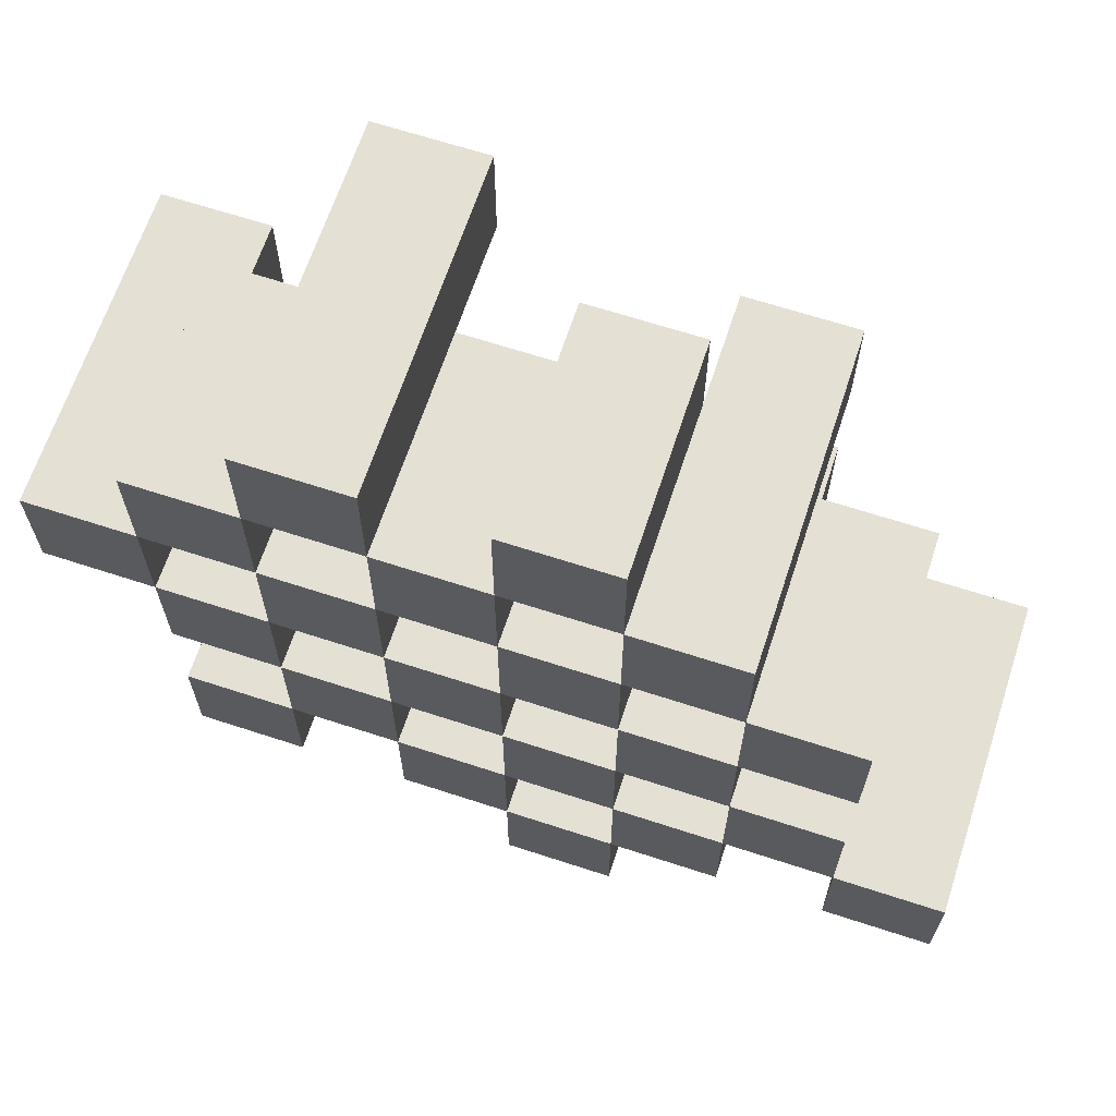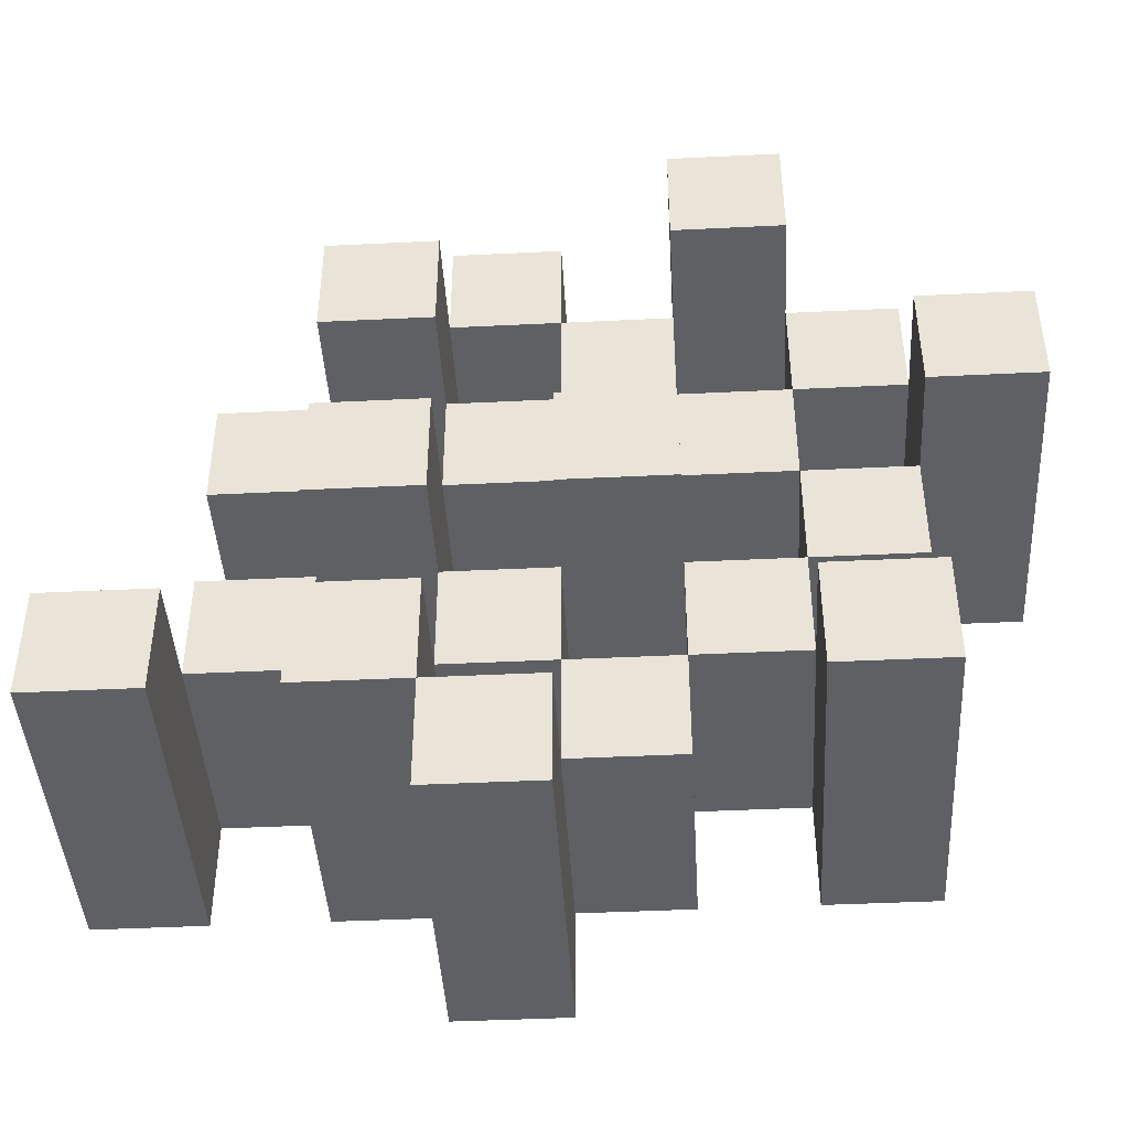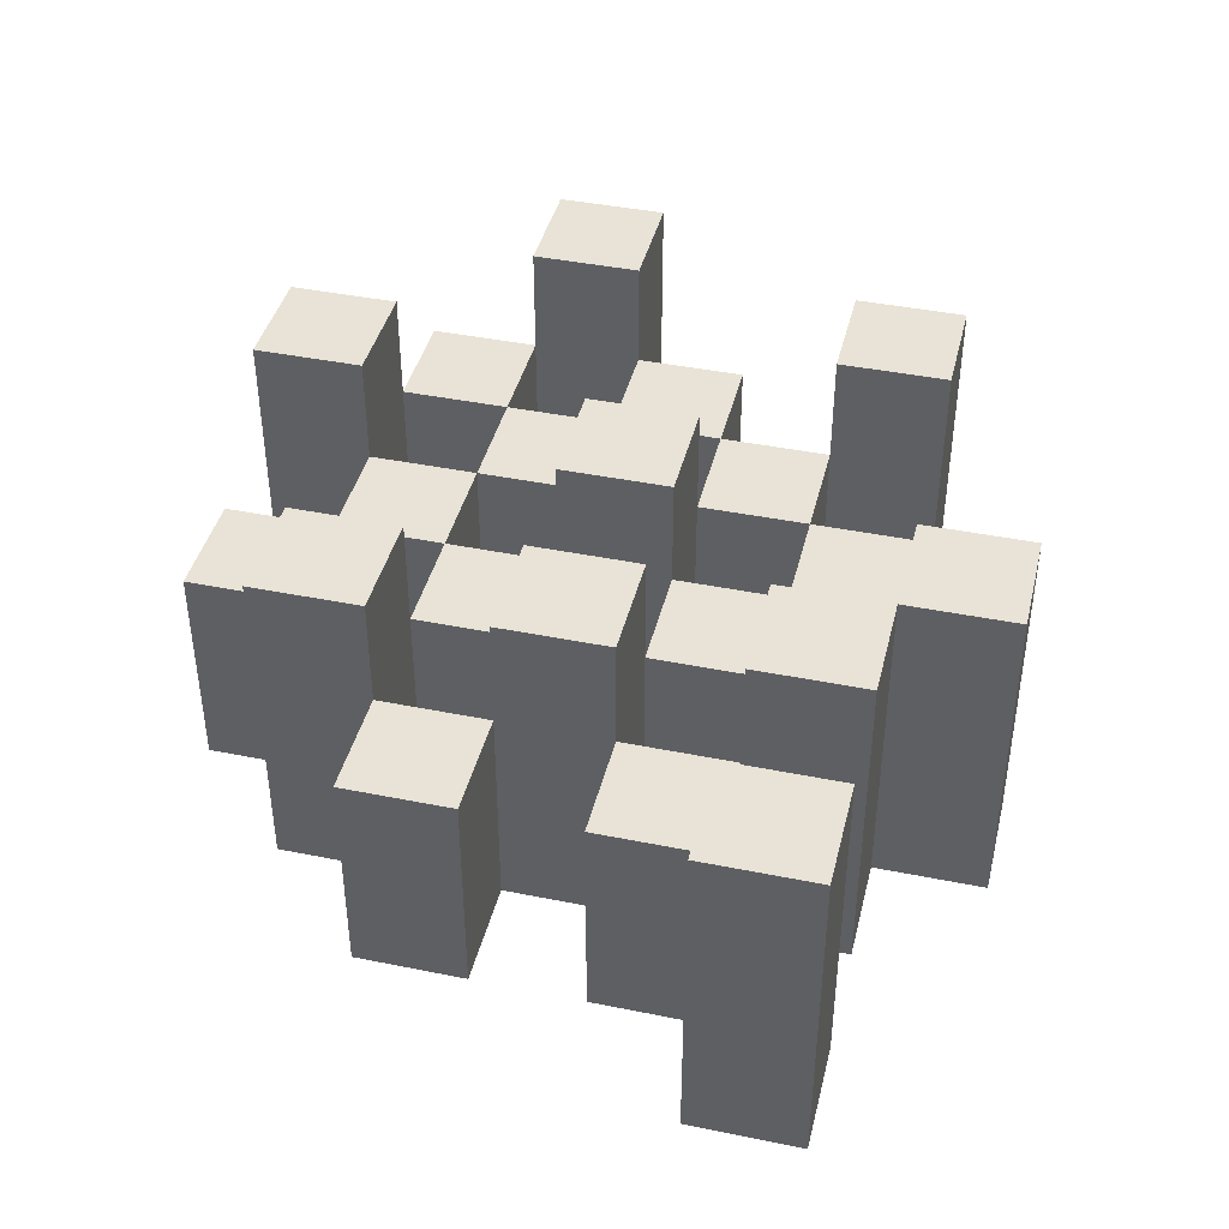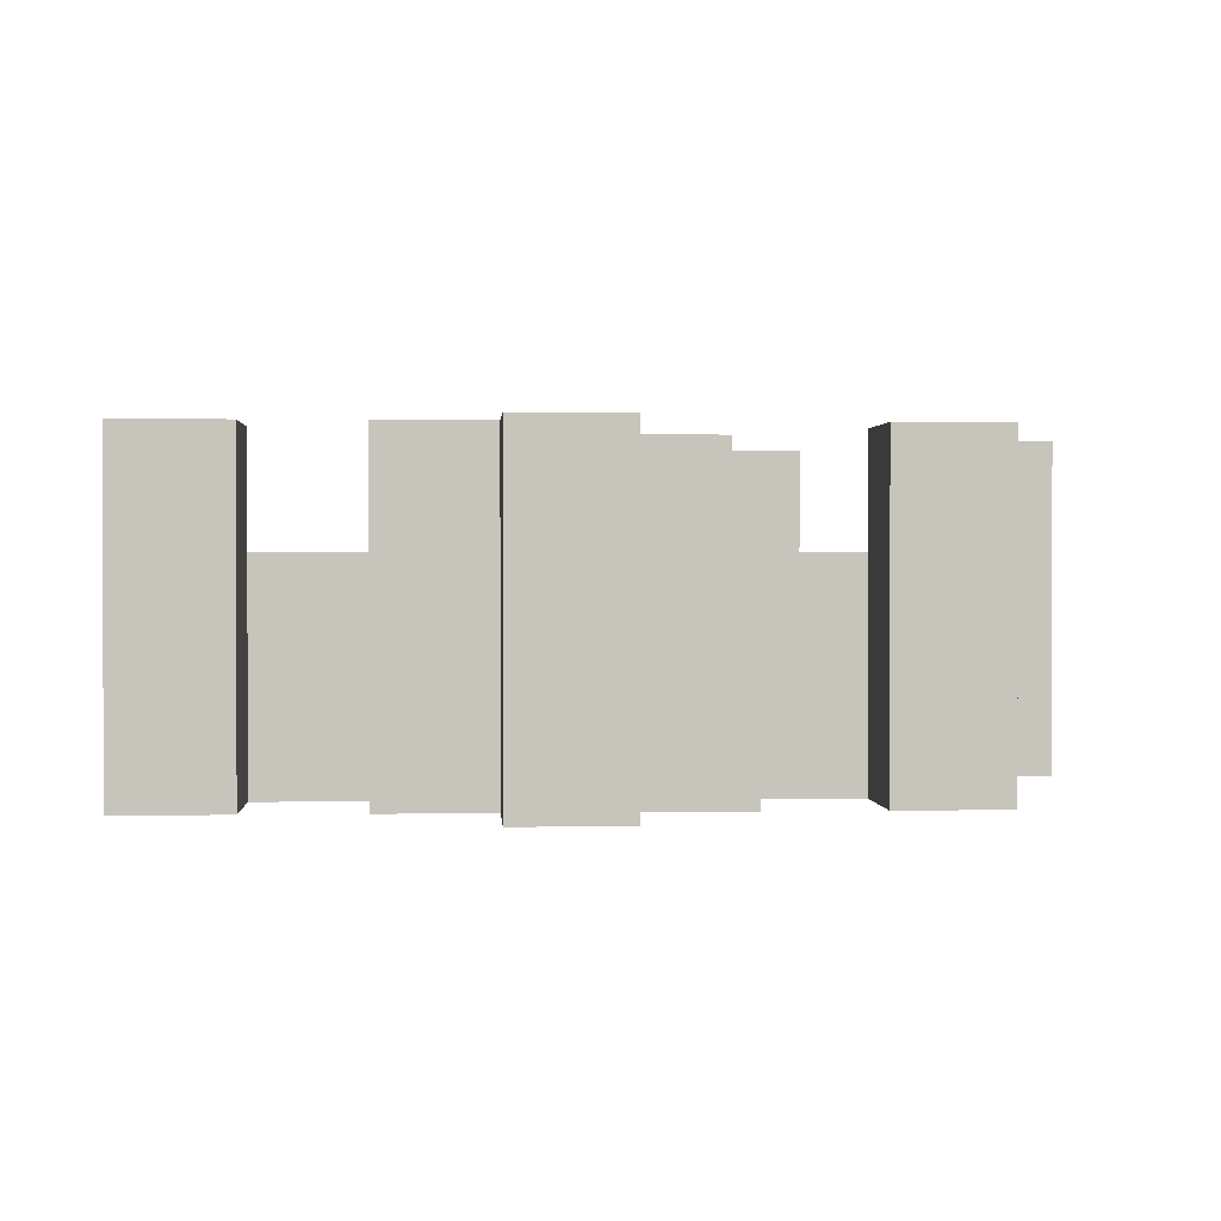
<metadata>
{"format":"obj","ext":"obj","renderer":"f3d","projection":"perspective","resolution":1024,"background":"white","views":[{"elev":65.8,"azim":18.2,"up":"+Z"},{"elev":-43.4,"azim":-176.7,"up":"+Z"},{"elev":41.7,"azim":103.7,"up":"+Y"},{"elev":1.1,"azim":176.4,"up":"+Y"}]}
</metadata>
<code>
o
v 15.5 0.9 28
v 15.5 0.9 27.9
v 15.5 1.2 28
v 15.5 1.2 27.9
v 15.6 0.9 28.1
v 15.6 0.9 28
v 15.6 0.9 27.9
v 15.6 0.9 27.8
v 15.6 0.9 27.7
v 15.6 0.9 27.6
v 15.6 1.1 28.1
v 15.6 1.1 28
v 15.6 1.1 27.9
v 15.6 1.1 27.8
v 15.6 1.2 27.7
v 15.6 1.2 27.6
v 15.7 0.9 28.2
v 15.7 0.9 28.1
v 15.7 0.9 28
v 15.7 0.9 27.9
v 15.7 0.9 27.8
v 15.7 0.9 27.7
v 15.7 1.1 28.1
v 15.7 1.1 28
v 15.7 1.1 27.9
v 15.7 1.1 27.8
v 15.7 1.1 27.7
v 15.7 1.2 28.2
v 15.7 1.2 28.1
v 15.8 0.9 28.1
v 15.8 0.9 28
v 15.8 0.9 27.9
v 15.8 0.9 27.8
v 15.8 0.9 27.7
v 15.8 0.9 27.6
v 15.8 1.1 28.1
v 15.8 1.1 28
v 15.8 1.1 27.9
v 15.8 1.1 27.8
v 15.8 1.1 27.7
v 15.8 1.1 27.6
v 15.8 1.2 27.9
v 15.8 1.2 27.8
v 15.9 0.9 28.2
v 15.9 0.9 28.1
v 15.9 0.9 28
v 15.9 0.9 27.9
v 15.9 0.9 27.8
v 15.9 0.9 27.7
v 15.9 0.9 27.6
v 15.9 0.9 27.5
v 15.9 1.1 28.2
v 15.9 1.1 28.1
v 15.9 1.1 28
v 15.9 1.1 27.9
v 15.9 1.1 27.8
v 15.9 1.1 27.7
v 15.9 1.1 27.6
v 15.9 1.2 27.6
v 15.9 1.2 27.5
v 16 0.9 28.1
v 16 0.9 28
v 16 0.9 27.9
v 16 0.9 27.8
v 16 0.9 27.7
v 16 0.9 27.6
v 16 1.1 28.1
v 16 1.1 28
v 16 1.1 27.9
v 16 1.1 27.8
v 16 1.1 27.7
v 16 1.2 28.1
v 16 1.2 28
v 16 1.2 27.9
v 16 1.2 27.8
v 16 1.2 27.7
v 16 1.2 27.6
v 16.1 0.9 28
v 16.1 0.9 27.9
v 16.1 0.9 27.8
v 16.1 0.9 27.7
v 16.1 1.1 28
v 16.1 1.1 27.9
v 16.1 1.1 27.8
v 16.1 1.1 27.7
v 16.2 0.9 27.7
v 16.2 0.9 27.6
v 16.2 1.1 27.7
v 16.2 1.2 27.7
v 16.2 1.2 27.6
v 15.6 0.9 28
v 15.6 0.9 27.9
v 15.6 1.1 28
v 15.6 1.1 27.9
v 15.6 1.2 28
v 15.6 1.2 27.9
v 15.7 0.9 28.1
v 15.7 0.9 28
v 15.7 0.9 27.9
v 15.7 0.9 27.8
v 15.7 0.9 27.7
v 15.7 0.9 27.6
v 15.7 1.1 28.1
v 15.7 1.1 28
v 15.7 1.1 27.9
v 15.7 1.1 27.8
v 15.7 1.1 27.7
v 15.7 1.2 27.7
v 15.7 1.2 27.6
v 15.8 0.9 28.2
v 15.8 0.9 28.1
v 15.8 0.9 28
v 15.8 0.9 27.9
v 15.8 0.9 27.8
v 15.8 0.9 27.7
v 15.8 1.1 28.1
v 15.8 1.1 28
v 15.8 1.1 27.9
v 15.8 1.1 27.8
v 15.8 1.1 27.7
v 15.8 1.2 28.2
v 15.8 1.2 28.1
v 15.9 0.9 28.1
v 15.9 0.9 28
v 15.9 0.9 27.9
v 15.9 0.9 27.8
v 15.9 0.9 27.7
v 15.9 0.9 27.6
v 15.9 1.1 28.1
v 15.9 1.1 28
v 15.9 1.1 27.9
v 15.9 1.1 27.8
v 15.9 1.1 27.7
v 15.9 1.1 27.6
v 15.9 1.2 27.9
v 15.9 1.2 27.8
v 16 0.9 28.2
v 16 0.9 28.1
v 16 0.9 28
v 16 0.9 27.9
v 16 0.9 27.8
v 16 0.9 27.7
v 16 0.9 27.6
v 16 0.9 27.5
v 16 1.1 28.2
v 16 1.1 28.1
v 16 1.1 28
v 16 1.1 27.9
v 16 1.1 27.8
v 16 1.1 27.7
v 16 1.2 27.6
v 16 1.2 27.5
v 16.1 0.9 28.1
v 16.1 0.9 28
v 16.1 0.9 27.9
v 16.1 0.9 27.8
v 16.1 0.9 27.7
v 16.1 0.9 27.6
v 16.1 1.1 28
v 16.1 1.1 27.9
v 16.1 1.1 27.8
v 16.1 1.1 27.7
v 16.1 1.2 28.1
v 16.1 1.2 28
v 16.1 1.2 27.9
v 16.1 1.2 27.8
v 16.1 1.2 27.7
v 16.1 1.2 27.6
v 16.2 0.9 28
v 16.2 0.9 27.9
v 16.2 0.9 27.8
v 16.2 0.9 27.7
v 16.2 1.1 28
v 16.2 1.1 27.9
v 16.2 1.1 27.8
v 16.2 1.1 27.7
v 16.3 0.9 27.7
v 16.3 0.9 27.6
v 16.3 1.2 27.7
v 16.3 1.2 27.6
v 15.7 0.9 28.2
v 15.7 1.2 28.2
v 15.8 0.9 28.2
v 15.8 1.2 28.2
v 15.9 0.9 28.2
v 15.9 1.1 28.2
v 16 0.9 28.2
v 16 1.1 28.2
v 15.6 0.9 28.1
v 15.6 1.1 28.1
v 15.7 0.9 28.1
v 15.7 1.1 28.1
v 15.8 0.9 28.1
v 15.8 1.1 28.1
v 15.9 0.9 28.1
v 15.9 1.1 28.1
v 16 0.9 28.1
v 16 1.1 28.1
v 16 1.2 28.1
v 16.1 0.9 28.1
v 16.1 1.2 28.1
v 15.5 0.9 28
v 15.5 1.2 28
v 15.6 0.9 28
v 15.6 1.1 28
v 15.6 1.2 28
v 15.7 0.9 28
v 15.7 1.1 28
v 15.8 0.9 28
v 15.8 1.1 28
v 15.9 0.9 28
v 15.9 1.1 28
v 16 0.9 28
v 16 1.1 28
v 16.1 0.9 28
v 16.1 1.1 28
v 16.2 0.9 28
v 16.2 1.1 28
v 15.6 0.9 27.9
v 15.6 1.1 27.9
v 15.7 0.9 27.9
v 15.7 1.1 27.9
v 15.8 0.9 27.9
v 15.8 1.1 27.9
v 15.8 1.2 27.9
v 15.9 0.9 27.9
v 15.9 1.1 27.9
v 15.9 1.2 27.9
v 16 0.9 27.9
v 16 1.1 27.9
v 16 1.2 27.9
v 16.1 0.9 27.9
v 16.1 1.1 27.9
v 16.1 1.2 27.9
v 15.7 0.9 27.8
v 15.7 1.1 27.8
v 15.8 0.9 27.8
v 15.8 1.1 27.8
v 15.9 0.9 27.8
v 15.9 1.1 27.8
v 16 0.9 27.8
v 16 1.1 27.8
v 16.1 0.9 27.8
v 16.1 1.1 27.8
v 16.2 0.9 27.8
v 16.2 1.1 27.8
v 15.6 0.9 27.7
v 15.6 1.2 27.7
v 15.7 0.9 27.7
v 15.7 1.1 27.7
v 15.7 1.2 27.7
v 15.8 0.9 27.7
v 15.8 1.1 27.7
v 15.9 0.9 27.7
v 15.9 1.1 27.7
v 16 0.9 27.7
v 16 1.1 27.7
v 16 1.2 27.7
v 16.1 0.9 27.7
v 16.1 1.1 27.7
v 16.1 1.2 27.7
v 16.2 0.9 27.7
v 16.2 1.1 27.7
v 16.2 1.2 27.7
v 16.3 0.9 27.7
v 16.3 1.2 27.7
v 15.9 0.9 27.6
v 15.9 1.1 27.6
v 15.9 1.2 27.6
v 16 0.9 27.6
v 16 1.2 27.6
v 15.7 0.9 28.1
v 15.7 1.1 28.1
v 15.7 1.2 28.1
v 15.8 0.9 28.1
v 15.8 1.1 28.1
v 15.8 1.2 28.1
v 15.9 0.9 28.1
v 15.9 1.1 28.1
v 16 0.9 28.1
v 16 1.1 28.1
v 15.6 0.9 28
v 15.6 1.1 28
v 15.7 0.9 28
v 15.7 1.1 28
v 15.8 0.9 28
v 15.8 1.1 28
v 15.9 0.9 28
v 15.9 1.1 28
v 16 0.9 28
v 16 1.1 28
v 16 1.2 28
v 16.1 0.9 28
v 16.1 1.1 28
v 16.1 1.2 28
v 15.5 0.9 27.9
v 15.5 1.2 27.9
v 15.6 0.9 27.9
v 15.6 1.1 27.9
v 15.6 1.2 27.9
v 15.7 0.9 27.9
v 15.7 1.1 27.9
v 15.8 0.9 27.9
v 15.8 1.1 27.9
v 15.9 0.9 27.9
v 15.9 1.1 27.9
v 16 0.9 27.9
v 16 1.1 27.9
v 16.1 0.9 27.9
v 16.1 1.1 27.9
v 16.2 0.9 27.9
v 16.2 1.1 27.9
v 15.6 0.9 27.8
v 15.6 1.1 27.8
v 15.7 0.9 27.8
v 15.7 1.1 27.8
v 15.8 0.9 27.8
v 15.8 1.1 27.8
v 15.8 1.2 27.8
v 15.9 0.9 27.8
v 15.9 1.1 27.8
v 15.9 1.2 27.8
v 16 0.9 27.8
v 16 1.1 27.8
v 16 1.2 27.8
v 16.1 0.9 27.8
v 16.1 1.1 27.8
v 16.1 1.2 27.8
v 15.7 0.9 27.7
v 15.7 1.1 27.7
v 15.8 0.9 27.7
v 15.8 1.1 27.7
v 15.9 0.9 27.7
v 15.9 1.1 27.7
v 16 0.9 27.7
v 16 1.1 27.7
v 16.1 0.9 27.7
v 16.1 1.1 27.7
v 16.2 0.9 27.7
v 16.2 1.1 27.7
v 15.6 0.9 27.6
v 15.6 1.2 27.6
v 15.7 0.9 27.6
v 15.7 1.2 27.6
v 15.8 0.9 27.6
v 15.8 1.1 27.6
v 15.9 0.9 27.6
v 15.9 1.1 27.6
v 16 0.9 27.6
v 16 1.2 27.6
v 16.1 0.9 27.6
v 16.1 1.2 27.6
v 16.2 0.9 27.6
v 16.2 1.2 27.6
v 16.3 0.9 27.6
v 16.3 1.2 27.6
v 15.9 0.9 27.5
v 15.9 1.2 27.5
v 16 0.9 27.5
v 16 1.2 27.5
v 15.7 0.9 28.2
v 15.8 0.9 28.2
v 15.9 0.9 28.2
v 16 0.9 28.2
v 15.6 0.9 28.1
v 15.7 0.9 28.1
v 15.8 0.9 28.1
v 15.9 0.9 28.1
v 16 0.9 28.1
v 16.1 0.9 28.1
v 15.5 0.9 28
v 15.6 0.9 28
v 15.7 0.9 28
v 15.8 0.9 28
v 15.9 0.9 28
v 16 0.9 28
v 16.1 0.9 28
v 16.2 0.9 28
v 15.5 0.9 27.9
v 15.6 0.9 27.9
v 15.7 0.9 27.9
v 15.8 0.9 27.9
v 15.9 0.9 27.9
v 16 0.9 27.9
v 16.1 0.9 27.9
v 16.2 0.9 27.9
v 15.6 0.9 27.8
v 15.7 0.9 27.8
v 15.8 0.9 27.8
v 15.9 0.9 27.8
v 16 0.9 27.8
v 16.1 0.9 27.8
v 16.2 0.9 27.8
v 15.6 0.9 27.7
v 15.7 0.9 27.7
v 15.8 0.9 27.7
v 15.9 0.9 27.7
v 16 0.9 27.7
v 16.1 0.9 27.7
v 16.2 0.9 27.7
v 16.3 0.9 27.7
v 15.6 0.9 27.6
v 15.7 0.9 27.6
v 15.8 0.9 27.6
v 15.9 0.9 27.6
v 16 0.9 27.6
v 16.1 0.9 27.6
v 16.2 0.9 27.6
v 16.3 0.9 27.6
v 15.9 0.9 27.5
v 16 0.9 27.5
v 15.9 1.1 28.2
v 16 1.1 28.2
v 15.6 1.1 28.1
v 15.7 1.1 28.1
v 15.8 1.1 28.1
v 15.9 1.1 28.1
v 16 1.1 28.1
v 15.6 1.1 28
v 15.7 1.1 28
v 15.8 1.1 28
v 15.9 1.1 28
v 16 1.1 28
v 16.1 1.1 28
v 16.2 1.1 28
v 15.6 1.1 27.9
v 15.7 1.1 27.9
v 15.8 1.1 27.9
v 15.9 1.1 27.9
v 16 1.1 27.9
v 16.1 1.1 27.9
v 16.2 1.1 27.9
v 15.6 1.1 27.8
v 15.7 1.1 27.8
v 15.8 1.1 27.8
v 15.9 1.1 27.8
v 16 1.1 27.8
v 16.1 1.1 27.8
v 16.2 1.1 27.8
v 15.7 1.1 27.7
v 15.8 1.1 27.7
v 15.9 1.1 27.7
v 16 1.1 27.7
v 16.1 1.1 27.7
v 16.2 1.1 27.7
v 15.8 1.1 27.6
v 15.9 1.1 27.6
v 15.7 1.2 28.2
v 15.8 1.2 28.2
v 15.7 1.2 28.1
v 15.8 1.2 28.1
v 16 1.2 28.1
v 16.1 1.2 28.1
v 15.5 1.2 28
v 15.6 1.2 28
v 16 1.2 28
v 16.1 1.2 28
v 15.5 1.2 27.9
v 15.6 1.2 27.9
v 15.8 1.2 27.9
v 15.9 1.2 27.9
v 16 1.2 27.9
v 16.1 1.2 27.9
v 15.8 1.2 27.8
v 15.9 1.2 27.8
v 16 1.2 27.8
v 16.1 1.2 27.8
v 15.6 1.2 27.7
v 15.7 1.2 27.7
v 16 1.2 27.7
v 16.1 1.2 27.7
v 16.2 1.2 27.7
v 16.3 1.2 27.7
v 15.6 1.2 27.6
v 15.7 1.2 27.6
v 15.9 1.2 27.6
v 16 1.2 27.6
v 16.1 1.2 27.6
v 16.2 1.2 27.6
v 16.3 1.2 27.6
v 15.9 1.2 27.5
v 16 1.2 27.5
f 3 2 1
f 4 2 3
f 11 6 5
f 12 6 11
f 13 8 7
f 14 8 13
f 15 10 9
f 16 10 15
f 23 18 17
f 24 20 19
f 25 20 24
f 26 22 21
f 27 22 26
f 28 23 17
f 29 23 28
f 36 31 30
f 37 31 36
f 38 33 32
f 39 33 38
f 40 35 34
f 41 35 40
f 42 39 38
f 43 39 42
f 52 45 44
f 53 45 52
f 54 47 46
f 55 47 54
f 56 49 48
f 57 49 56
f 58 51 50
f 59 51 58
f 60 51 59
f 67 62 61
f 68 62 67
f 69 64 63
f 70 64 69
f 71 66 65
f 72 68 67
f 73 68 72
f 74 70 69
f 75 70 74
f 76 66 71
f 77 66 76
f 82 79 78
f 83 79 82
f 84 81 80
f 85 81 84
f 88 87 86
f 89 87 88
f 90 87 89
f 91 92 93
f 93 92 94
f 93 94 95
f 95 94 96
f 97 98 103
f 103 98 104
f 99 100 105
f 105 100 106
f 101 102 107
f 107 102 108
f 108 102 109
f 110 111 116
f 112 113 117
f 117 113 118
f 114 115 119
f 119 115 120
f 110 116 121
f 121 116 122
f 123 124 129
f 129 124 130
f 125 126 131
f 131 126 132
f 127 128 133
f 133 128 134
f 131 132 135
f 135 132 136
f 137 138 145
f 145 138 146
f 139 140 147
f 147 140 148
f 141 142 149
f 149 142 150
f 143 144 151
f 151 144 152
f 153 154 159
f 155 156 160
f 160 156 161
f 157 158 162
f 153 159 163
f 163 159 164
f 160 161 165
f 165 161 166
f 162 158 167
f 167 158 168
f 169 170 173
f 173 170 174
f 171 172 175
f 175 172 176
f 177 178 179
f 179 178 180
f 183 182 181
f 184 182 183
f 187 186 185
f 188 186 187
f 191 190 189
f 192 190 191
f 195 194 193
f 196 194 195
f 200 198 197
f 200 199 198
f 201 199 200
f 204 203 202
f 205 203 204
f 206 203 205
f 209 208 207
f 210 208 209
f 213 212 211
f 214 212 213
f 217 216 215
f 218 216 217
f 221 220 219
f 222 220 221
f 226 224 223
f 226 225 224
f 227 225 226
f 228 225 227
f 232 230 229
f 232 231 230
f 233 231 232
f 234 231 233
f 237 236 235
f 238 236 237
f 241 240 239
f 242 240 241
f 245 244 243
f 246 244 245
f 249 248 247
f 250 248 249
f 251 248 250
f 254 253 252
f 255 253 254
f 259 257 256
f 259 258 257
f 260 258 259
f 261 258 260
f 265 263 262
f 265 264 263
f 266 264 265
f 270 268 267
f 270 269 268
f 271 269 270
f 272 273 275
f 273 274 275
f 275 274 276
f 276 274 277
f 278 279 280
f 280 279 281
f 282 283 284
f 284 283 285
f 286 287 288
f 288 287 289
f 290 291 293
f 291 292 293
f 293 292 294
f 294 292 295
f 296 297 298
f 298 297 299
f 299 297 300
f 301 302 303
f 303 302 304
f 305 306 307
f 307 306 308
f 309 310 311
f 311 310 312
f 313 314 315
f 315 314 316
f 317 318 320
f 318 319 320
f 320 319 321
f 321 319 322
f 323 324 326
f 324 325 326
f 326 325 327
f 327 325 328
f 329 330 331
f 331 330 332
f 333 334 335
f 335 334 336
f 337 338 339
f 339 338 340
f 341 342 343
f 343 342 344
f 345 346 347
f 347 346 348
f 349 350 351
f 351 350 352
f 353 354 355
f 355 354 356
f 357 358 359
f 359 358 360
f 366 362 361
f 367 362 366
f 368 364 363
f 369 364 368
f 372 366 365
f 373 366 372
f 374 368 367
f 375 368 374
f 376 370 369
f 377 370 376
f 379 372 371
f 380 372 379
f 381 374 373
f 382 374 381
f 383 376 375
f 384 376 383
f 385 378 377
f 386 378 385
f 387 381 380
f 388 381 387
f 389 383 382
f 390 383 389
f 391 385 384
f 392 385 391
f 395 389 388
f 396 389 395
f 397 391 390
f 398 391 397
f 399 393 392
f 400 393 399
f 402 395 394
f 403 395 402
f 404 397 396
f 405 397 404
f 406 399 398
f 407 399 406
f 408 401 400
f 409 401 408
f 410 406 405
f 411 406 410
f 412 413 417
f 417 413 418
f 414 415 419
f 419 415 420
f 416 417 421
f 421 417 422
f 420 421 427
f 427 421 428
f 422 423 429
f 429 423 430
f 424 425 431
f 431 425 432
f 426 427 433
f 433 427 434
f 434 435 440
f 440 435 441
f 436 437 442
f 442 437 443
f 438 439 444
f 444 439 445
f 441 442 446
f 446 442 447
f 448 449 450
f 450 449 451
f 452 453 456
f 456 453 457
f 454 455 458
f 458 455 459
f 460 461 464
f 464 461 465
f 462 463 466
f 466 463 467
f 468 469 474
f 474 469 475
f 470 471 477
f 477 471 478
f 472 473 479
f 479 473 480
f 476 477 481
f 481 477 482

</code>
